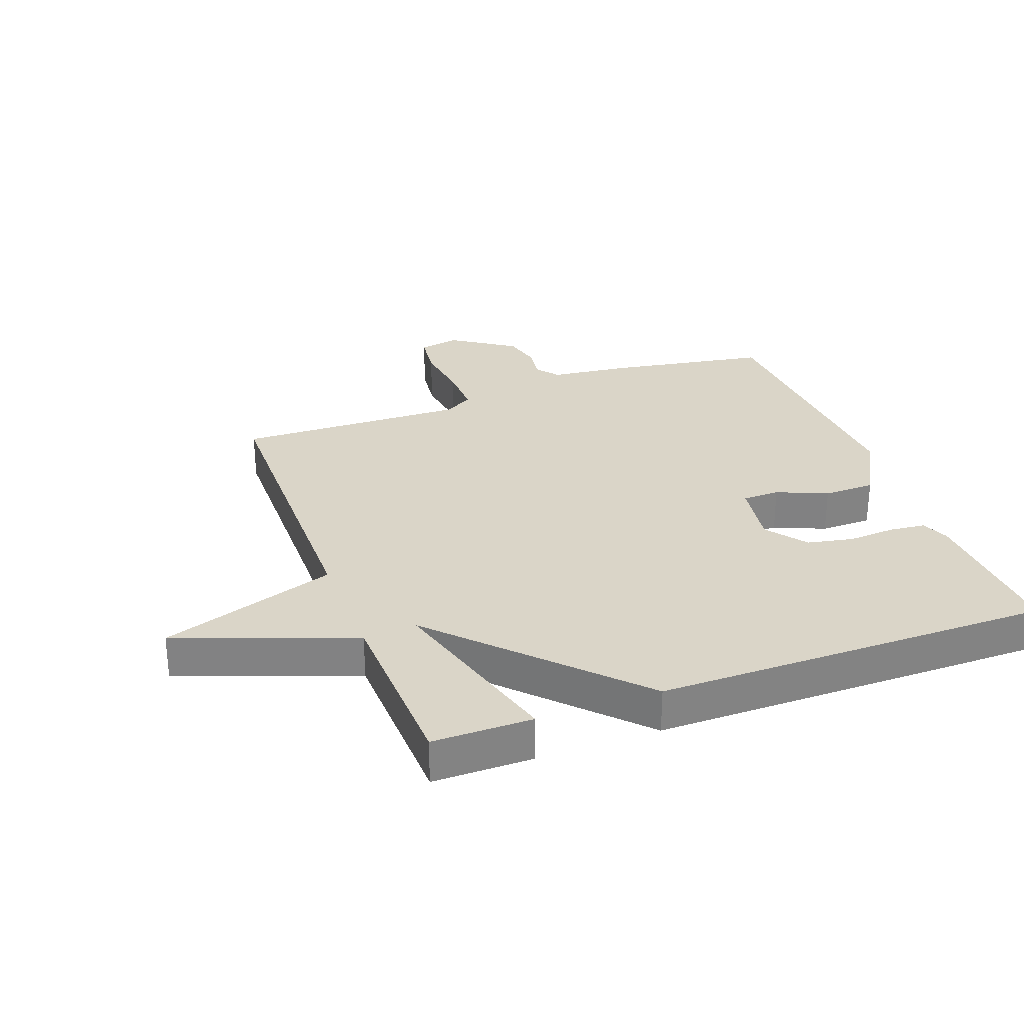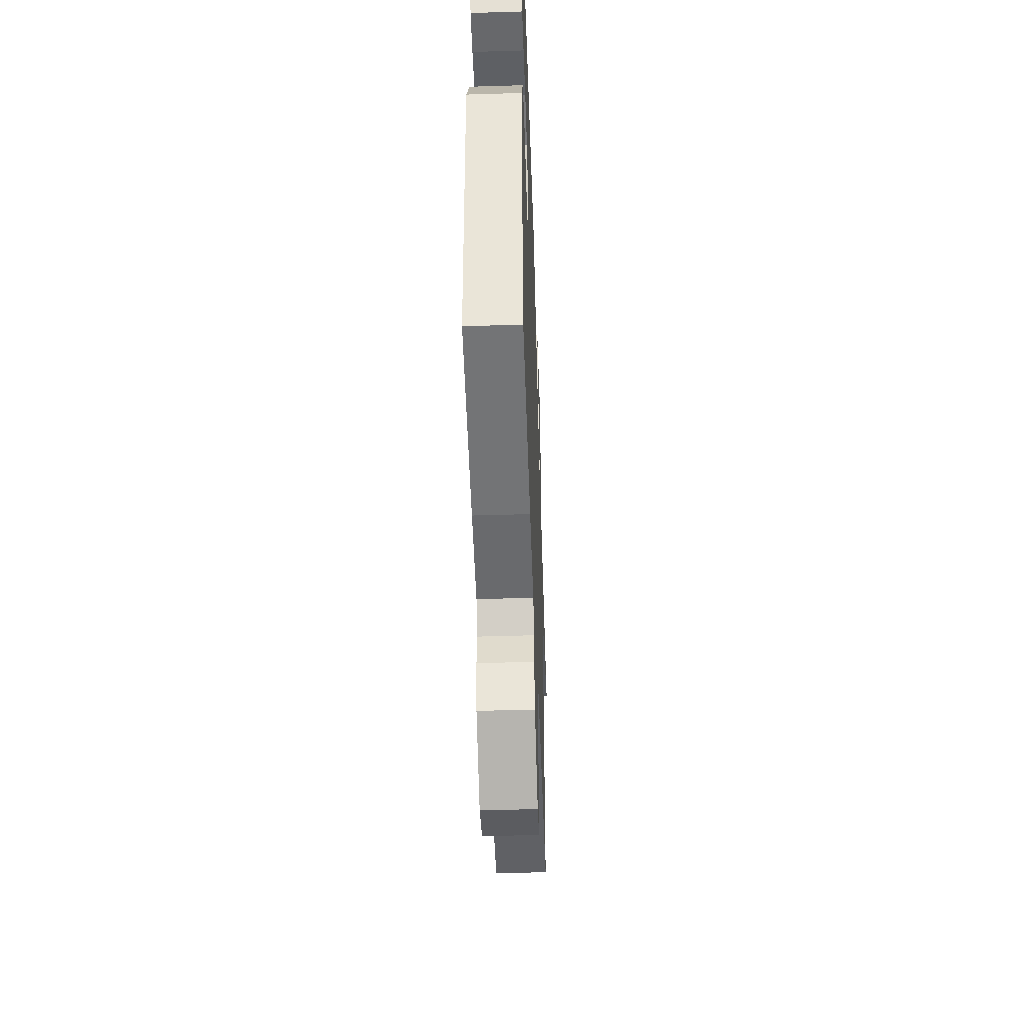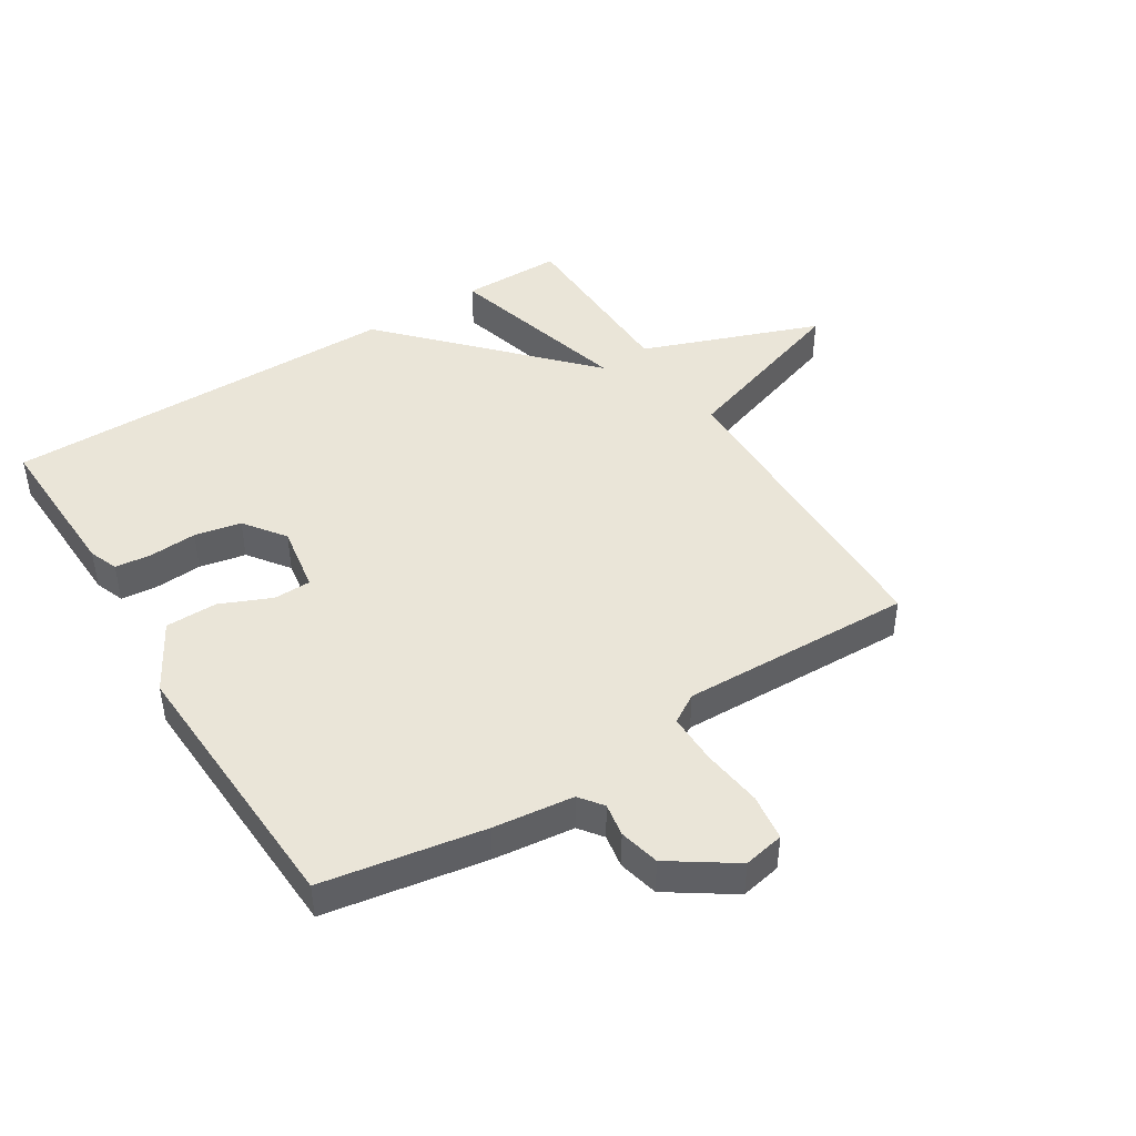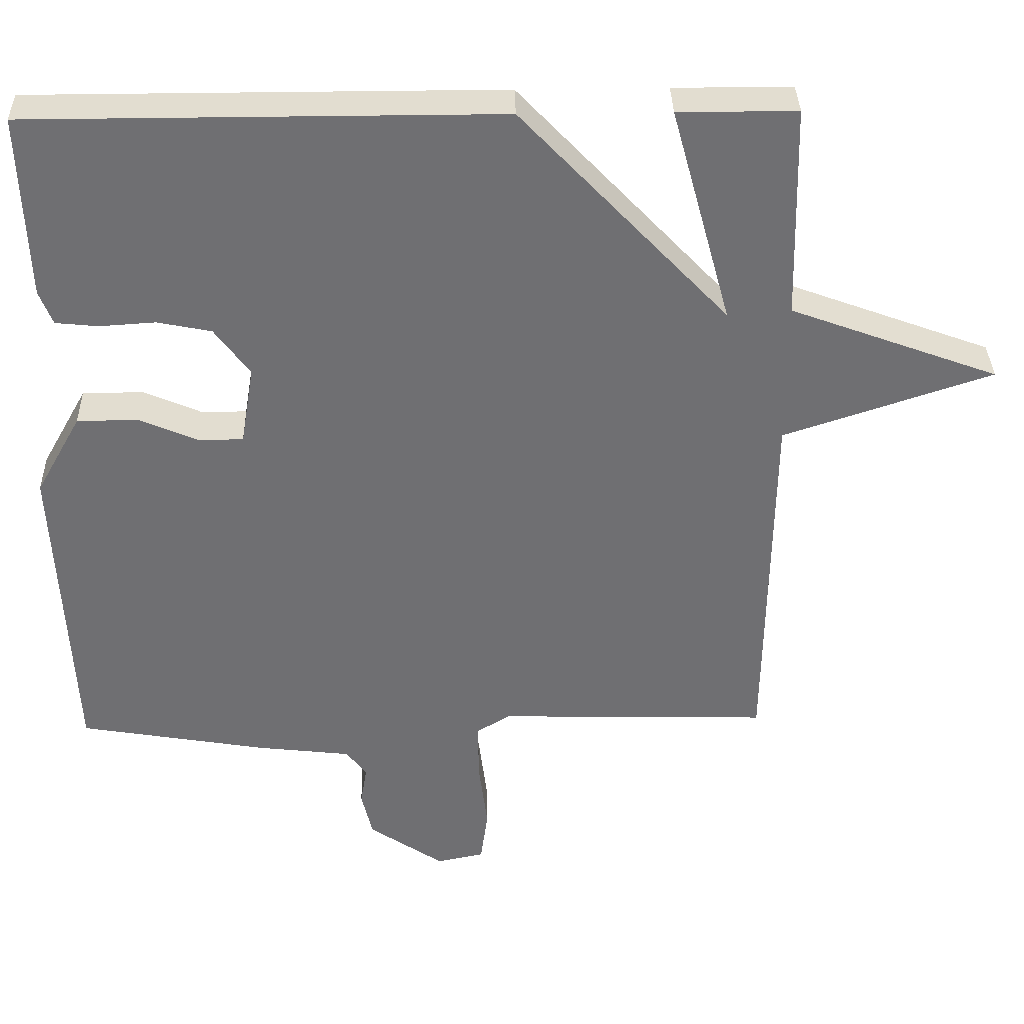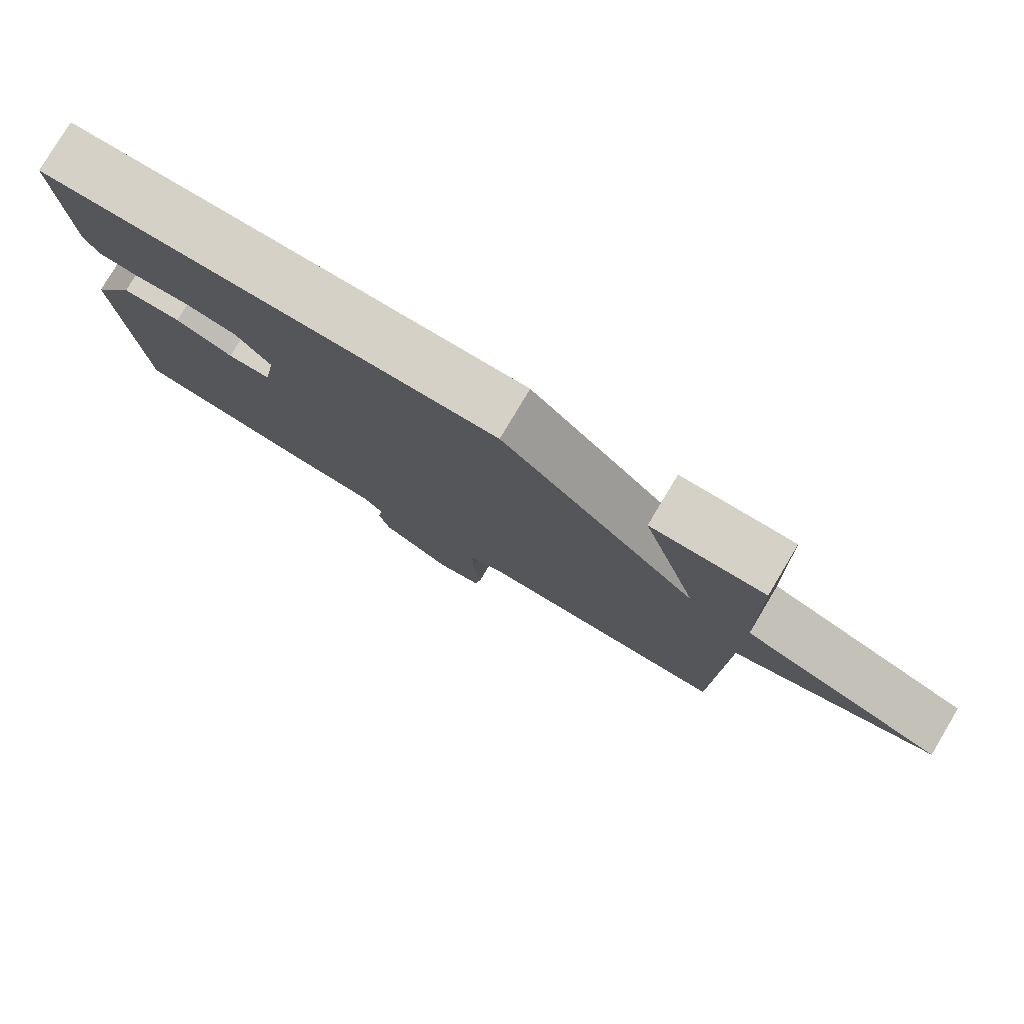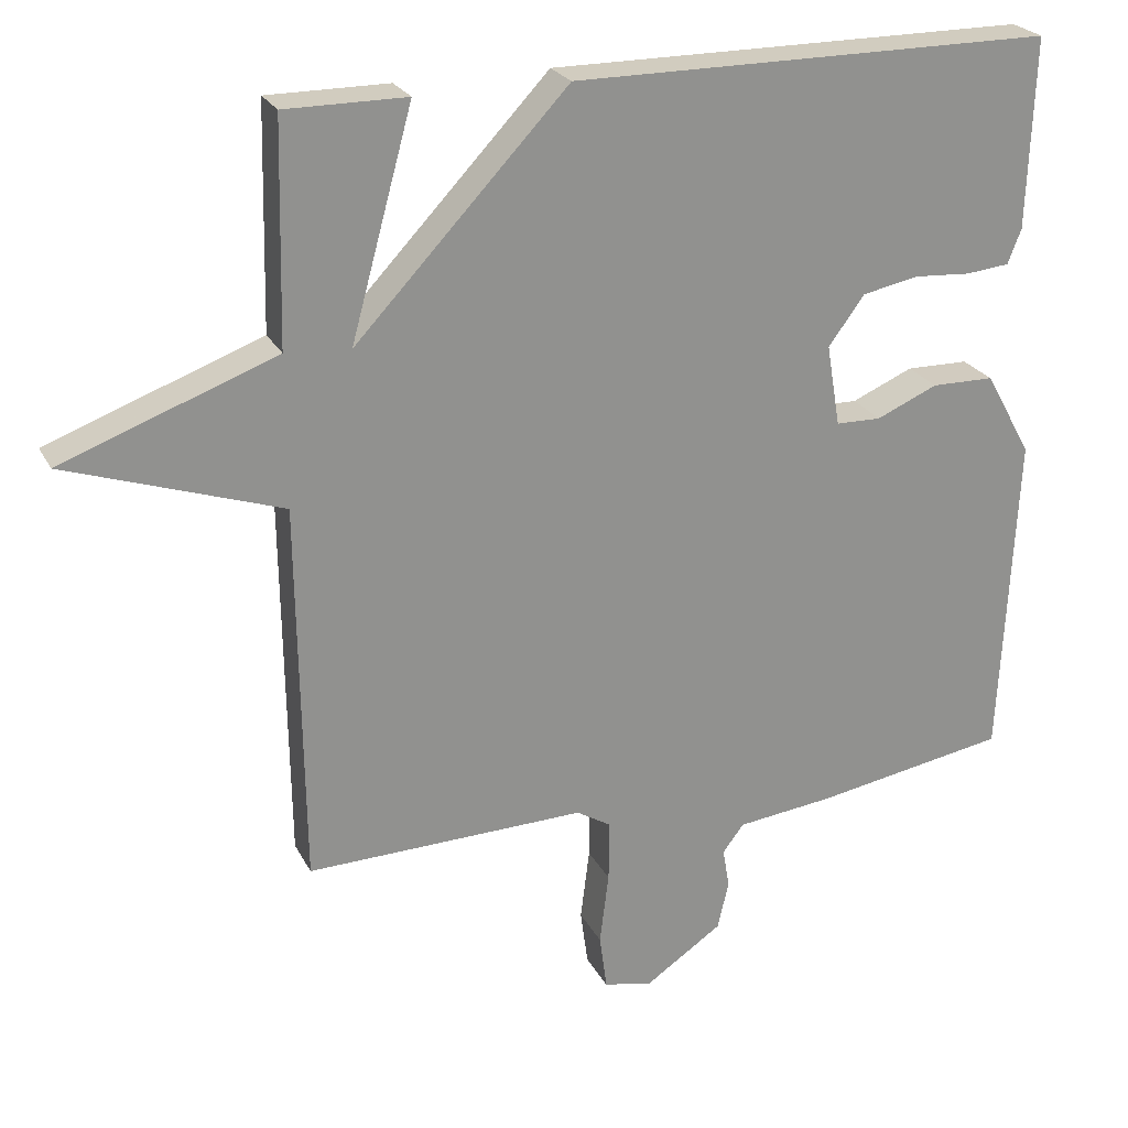
<metadata>
{"format":"obj","ext":"obj","renderer":"f3d","projection":"perspective","resolution":1024,"background":"white","views":[{"elev":29.2,"azim":-20.5,"up":"+Y"},{"elev":-46.5,"azim":92.0,"up":"+Z"},{"elev":45.0,"azim":147.9,"up":"+Y"},{"elev":35.4,"azim":178.6,"up":"+Z"},{"elev":79.5,"azim":-149.2,"up":"+Z"},{"elev":23.9,"azim":-21.6,"up":"+Z"}]}
</metadata>
<code>
v -0.5 0.07 -0.5
v -0.507 0.07 0.007
v -0.791 0.07 0.102
v -0.507 0.07 0.207
v -0.5 0.07 0.5
v -0.339 0.07 0.5
v -0.421 0.07 0.201
v -0.139 0.07 0.5
v 0.5 0.07 0.5
v 0.491 0.07 0.248
v 0.473 0.07 0.202
v 0.415 0.07 0.196
v 0.339 0.07 0.201
v 0.265 0.07 0.186
v 0.217 0.07 0.121
v 0.235 0.07 0.013
v 0.295 0.07 0.012
v 0.376 0.07 0.047
v 0.459 0.07 0.046
v 0.521 0.07 -0.064
v 0.5 0.07 -0.5
v 0.243 0.07 -0.544
v 0.115 0.07 -0.559
v 0.087 0.07 -0.596
v 0.096 0.07 -0.649
v 0.081 0.07 -0.713
v -0.021 0.07 -0.782
v -0.086 0.07 -0.769
v -0.096 0.07 -0.695
v -0.084 0.07 -0.599
v -0.083 0.07 -0.518
v -0.129 0.07 -0.49
v -0.5 0 -0.5
v -0.507 0 0.007
v -0.791 0 0.102
v -0.507 0 0.207
v -0.5 0 0.5
v -0.339 0 0.5
v -0.421 0 0.201
v -0.139 0 0.5
v 0.5 0 0.5
v 0.491 0 0.248
v 0.473 0 0.202
v 0.415 0 0.196
v 0.339 0 0.201
v 0.265 0 0.186
v 0.217 0 0.121
v 0.235 0 0.013
v 0.295 0 0.012
v 0.376 0 0.047
v 0.459 0 0.046
v 0.521 0 -0.064
v 0.5 0 -0.5
v 0.243 0 -0.544
v 0.115 0 -0.559
v 0.087 0 -0.596
v 0.096 0 -0.649
v 0.081 0 -0.713
v -0.021 0 -0.782
v -0.086 0 -0.769
v -0.096 0 -0.695
v -0.084 0 -0.599
v -0.083 0 -0.518
v -0.129 0 -0.49
f 28 29 30
f 27 28 30
f 26 27 30
f 25 26 30
f 24 25 30
f 23 24 30 31
f 23 31 32
f 22 23 32
f 21 22 32
f 20 21 32
f 19 20 32
f 18 19 32
f 17 18 32
f 11 12 13
f 10 11 13
f 9 10 13
f 8 9 13
f 7 8 13 14
f 4 5 6 7
f 2 3 4 7
f 2 7 14 15
f 32 1 2
f 17 32 2
f 16 17 2
f 2 15 16
f 62 61 60
f 62 60 59
f 62 59 58
f 62 58 57
f 62 57 56
f 63 62 56 55
f 64 63 55
f 64 55 54
f 64 54 53
f 64 53 52
f 64 52 51
f 64 51 50
f 64 50 49
f 45 44 43
f 45 43 42
f 45 42 41
f 45 41 40
f 46 45 40 39
f 39 38 37 36
f 39 36 35 34
f 47 46 39 34
f 34 33 64
f 34 64 49
f 34 49 48
f 48 47 34
f 1 33 34 2
f 2 34 35 3
f 3 35 36 4
f 4 36 37 5
f 5 37 38 6
f 6 38 39 7
f 7 39 40 8
f 8 40 41 9
f 9 41 42 10
f 10 42 43 11
f 11 43 44 12
f 12 44 45 13
f 13 45 46 14
f 14 46 47 15
f 15 47 48 16
f 16 48 49 17
f 17 49 50 18
f 18 50 51 19
f 19 51 52 20
f 20 52 53 21
f 21 53 54 22
f 22 54 55 23
f 23 55 56 24
f 24 56 57 25
f 25 57 58 26
f 26 58 59 27
f 27 59 60 28
f 28 60 61 29
f 29 61 62 30
f 30 62 63 31
f 31 63 64 32
f 32 64 33 1

</code>
